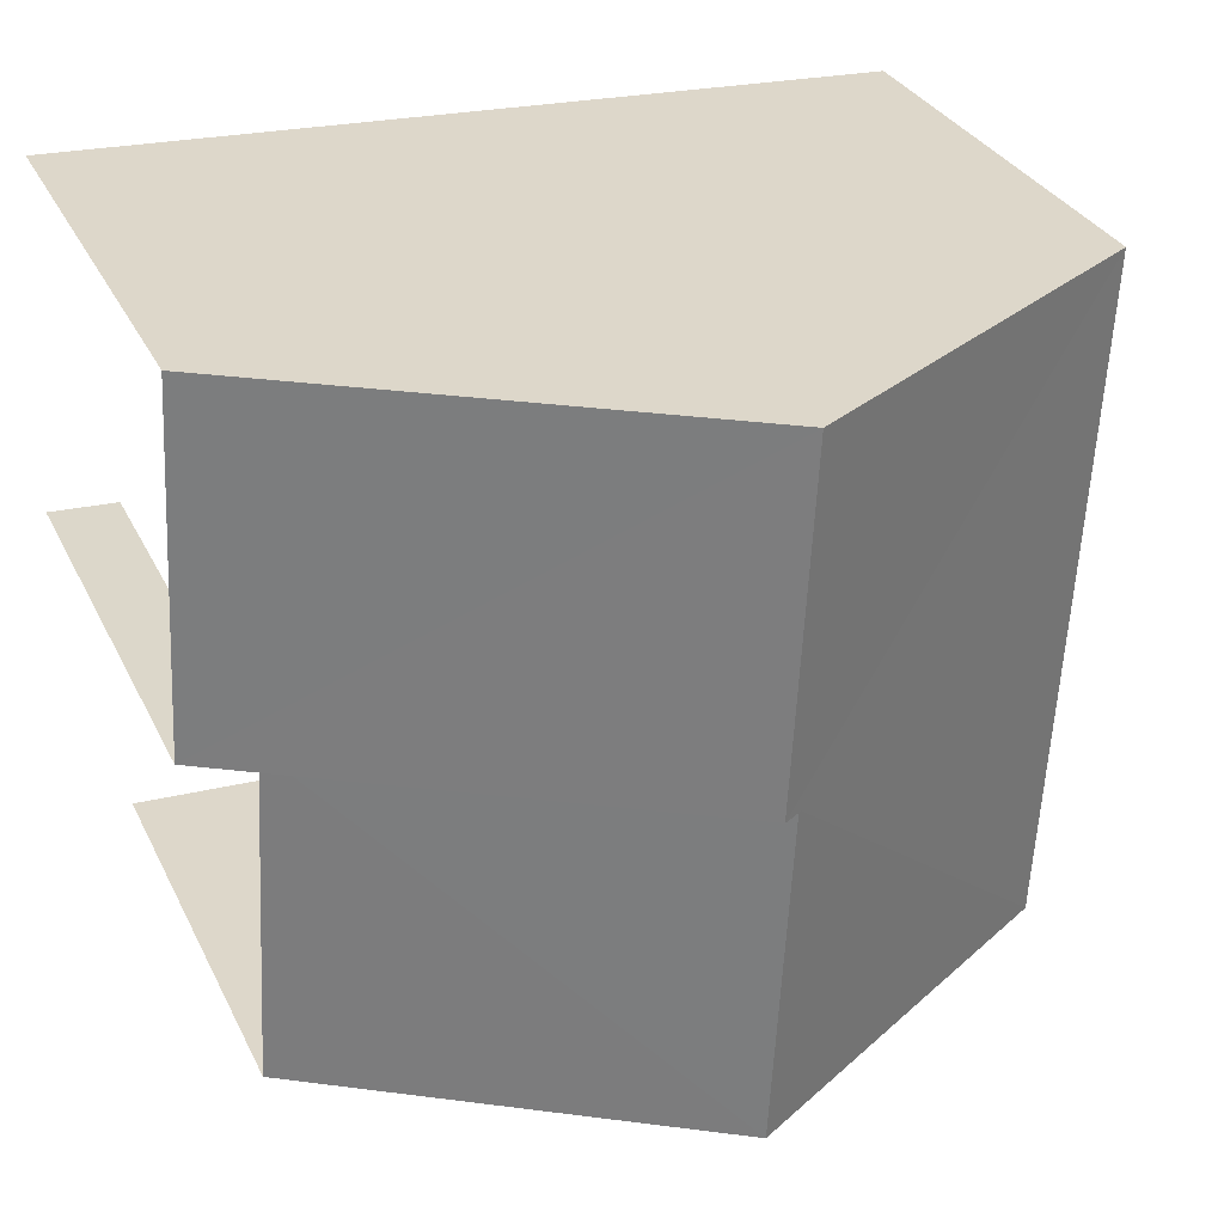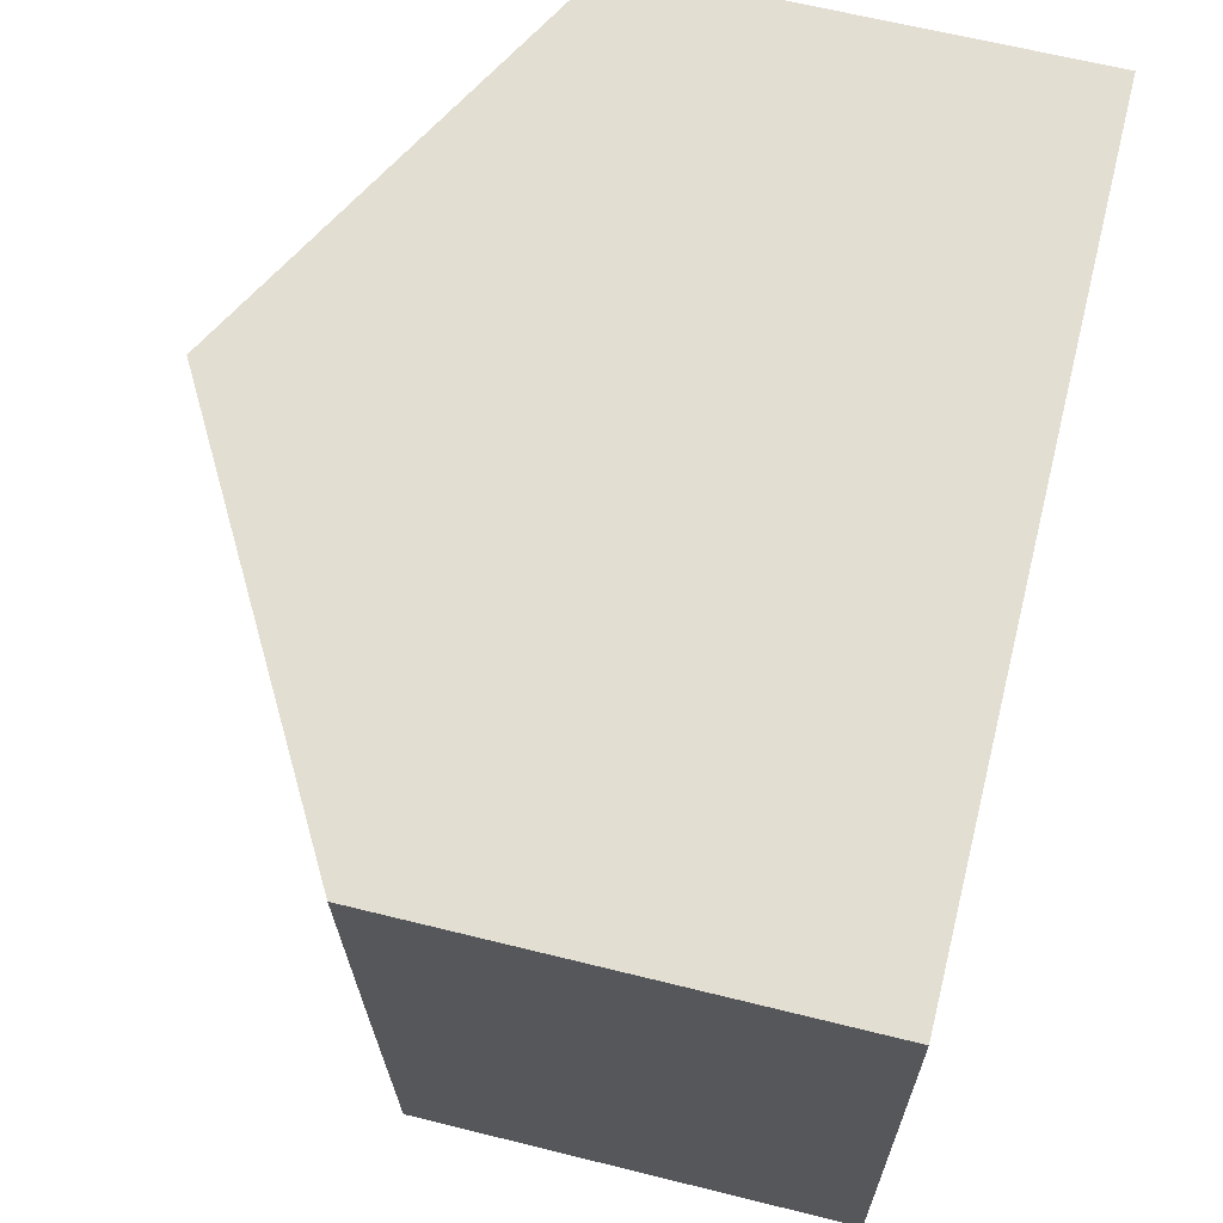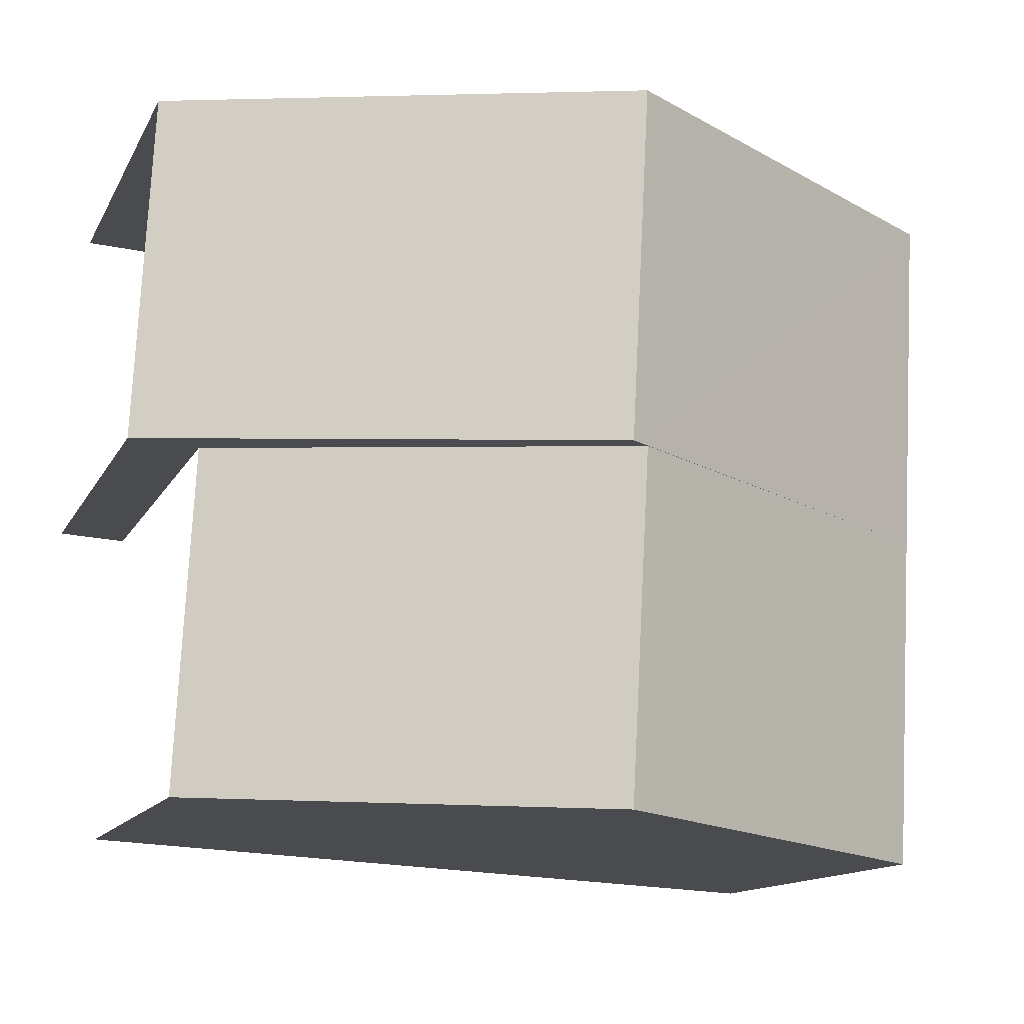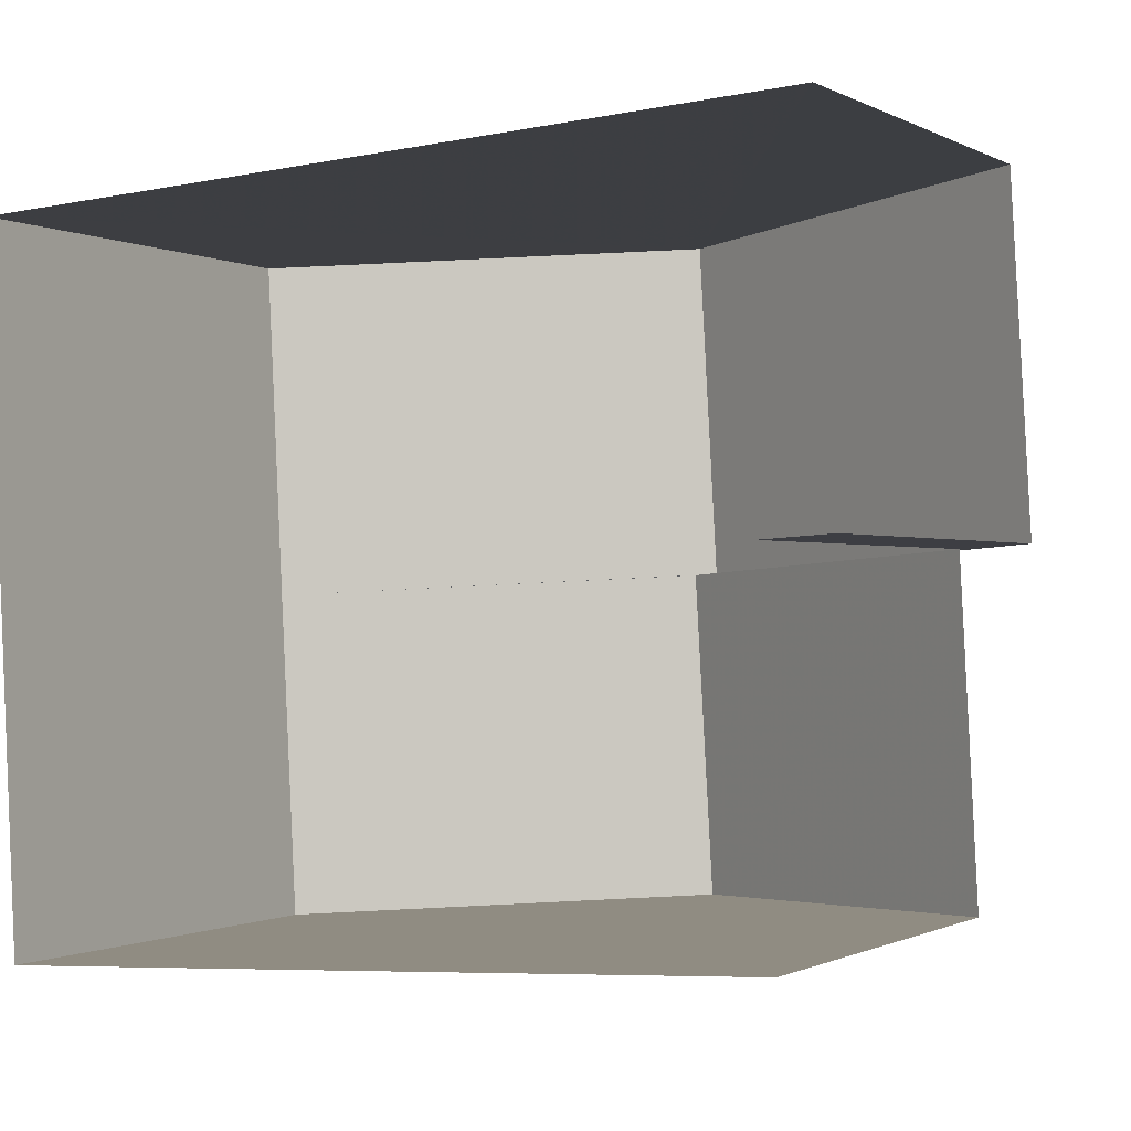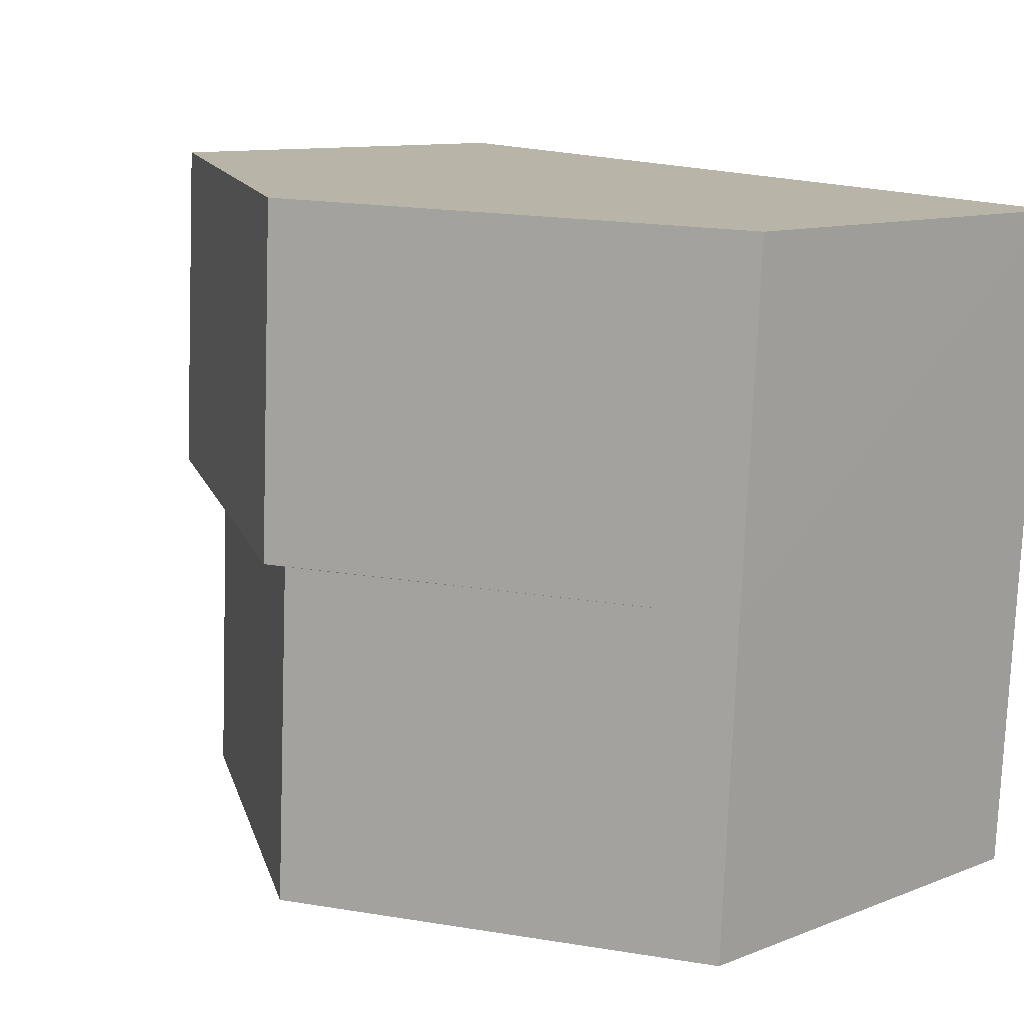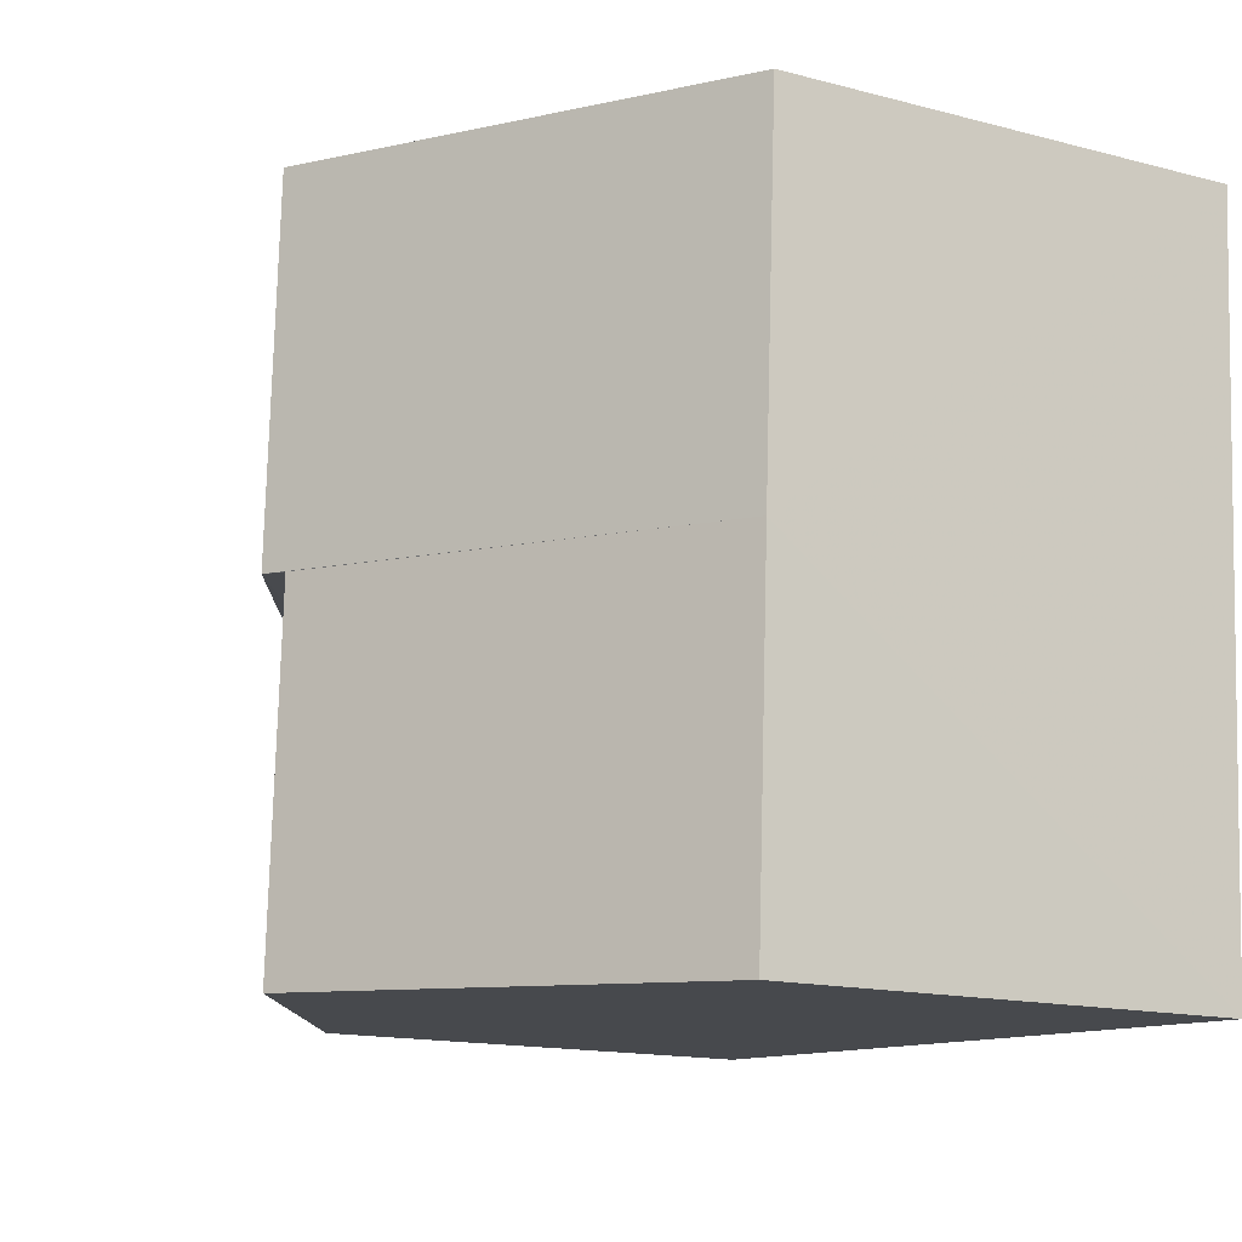
<metadata>
{"format":"obj","ext":"obj","renderer":"f3d","projection":"perspective","resolution":1024,"background":"white","views":[{"elev":31.6,"azim":-22.8,"up":"+Y"},{"elev":64.3,"azim":104.1,"up":"+Y"},{"elev":-13.1,"azim":-18.5,"up":"+Y"},{"elev":-0.7,"azim":-150.8,"up":"+Y"},{"elev":10.7,"azim":46.0,"up":"+Y"},{"elev":-14.9,"azim":60.7,"up":"+Y"}]}
</metadata>
<code>
v -3.722e+05 -1.054e+05 24.5
v -3.722e+05 -1.054e+05 24.5
v -3.722e+05 -1.054e+05 24.5
v -3.722e+05 -1.054e+05 24.5
v -3.722e+05 -1.054e+05 24.5
v -3.722e+05 -1.054e+05 24.5
v -3.722e+05 -1.054e+05 34.89
v -3.722e+05 -1.054e+05 31.32
v -3.722e+05 -1.054e+05 31.32
v -3.722e+05 -1.054e+05 34.89
v -3.722e+05 -1.054e+05 34.7
v -3.722e+05 -1.054e+05 34.7
v -3.722e+05 -1.054e+05 31.32
v -3.722e+05 -1.054e+05 31.32
v -3.722e+05 -1.054e+05 31.32
v -3.722e+05 -1.054e+05 31.32
v -3.722e+05 -1.054e+05 31.32
f 1 2 3
f 3 4 1
f 5 2 1
f 6 5 1
f 1 4 17
f 16 1 17
f 14 5 6
f 15 14 6
f 7 8 9
f 10 7 9
f 11 12 13
f 8 11 13
f 10 14 15
f 7 10 15
f 16 17 12
f 11 16 12
f 15 6 1
f 8 7 11
f 1 16 15
f 7 15 16
f 7 16 11
f 13 3 8
f 8 2 9
f 8 3 2
f 17 4 13
f 17 13 12
f 4 3 13
f 9 2 10
f 2 5 10
f 5 14 10

</code>
